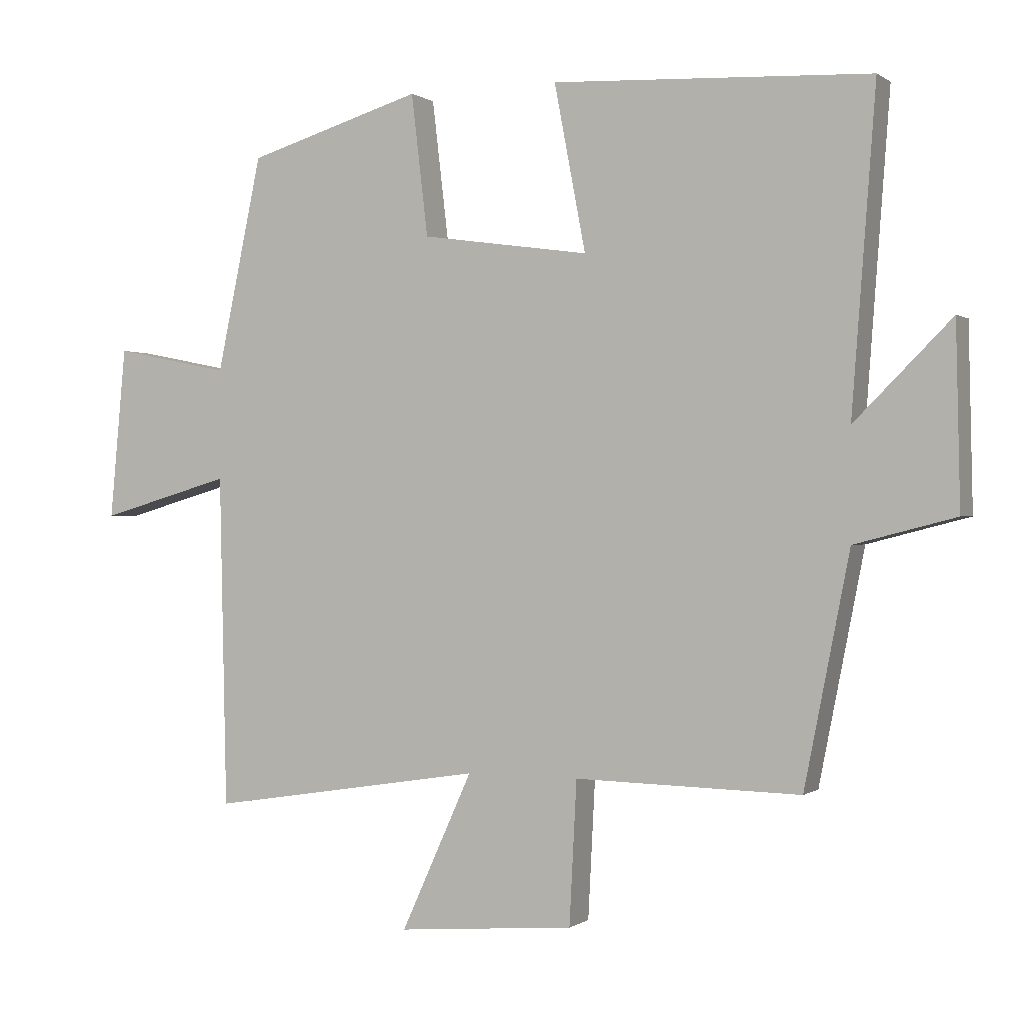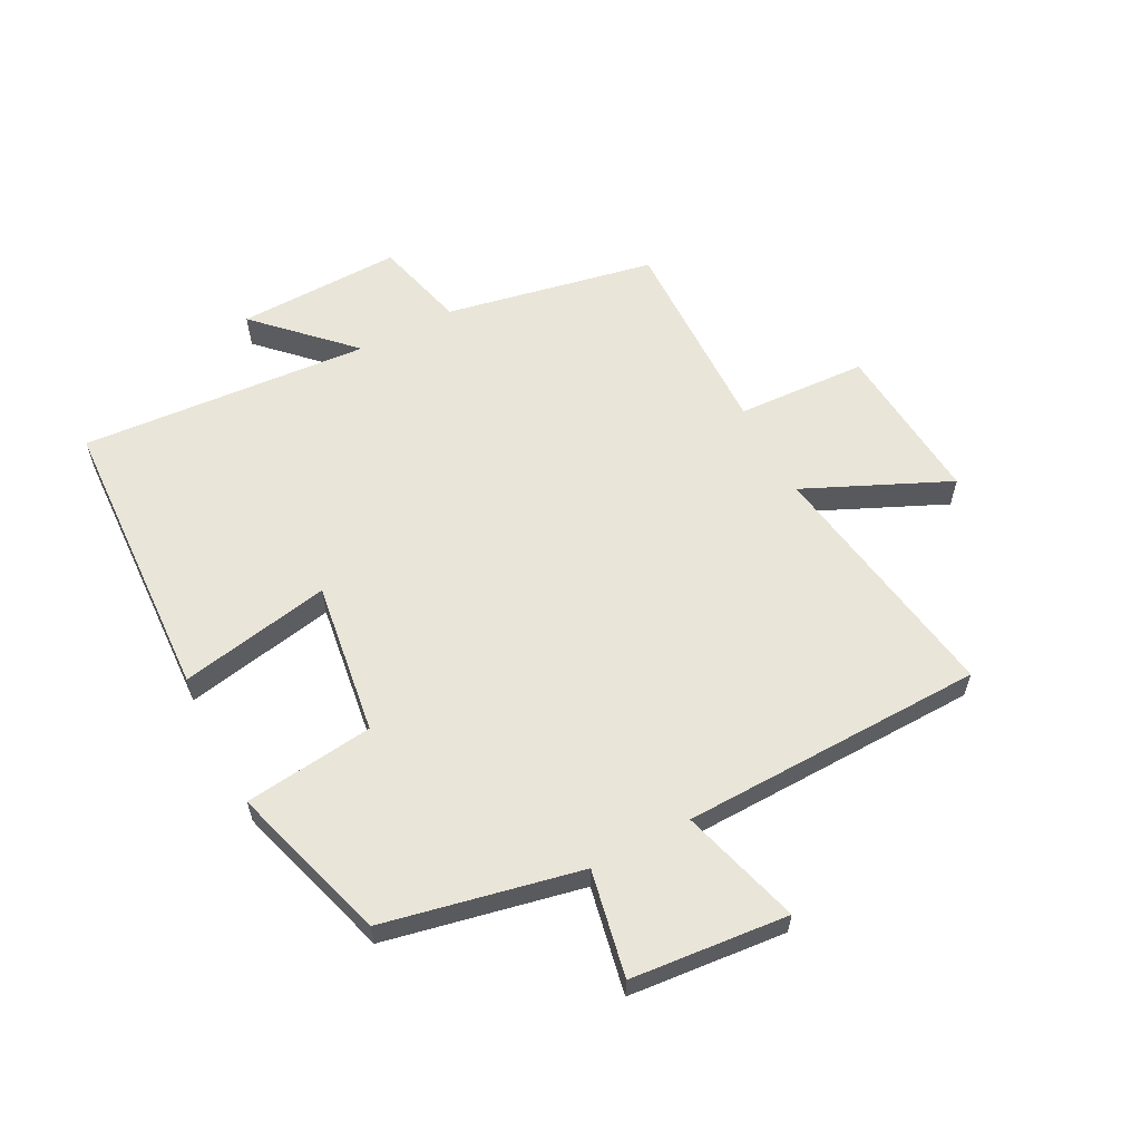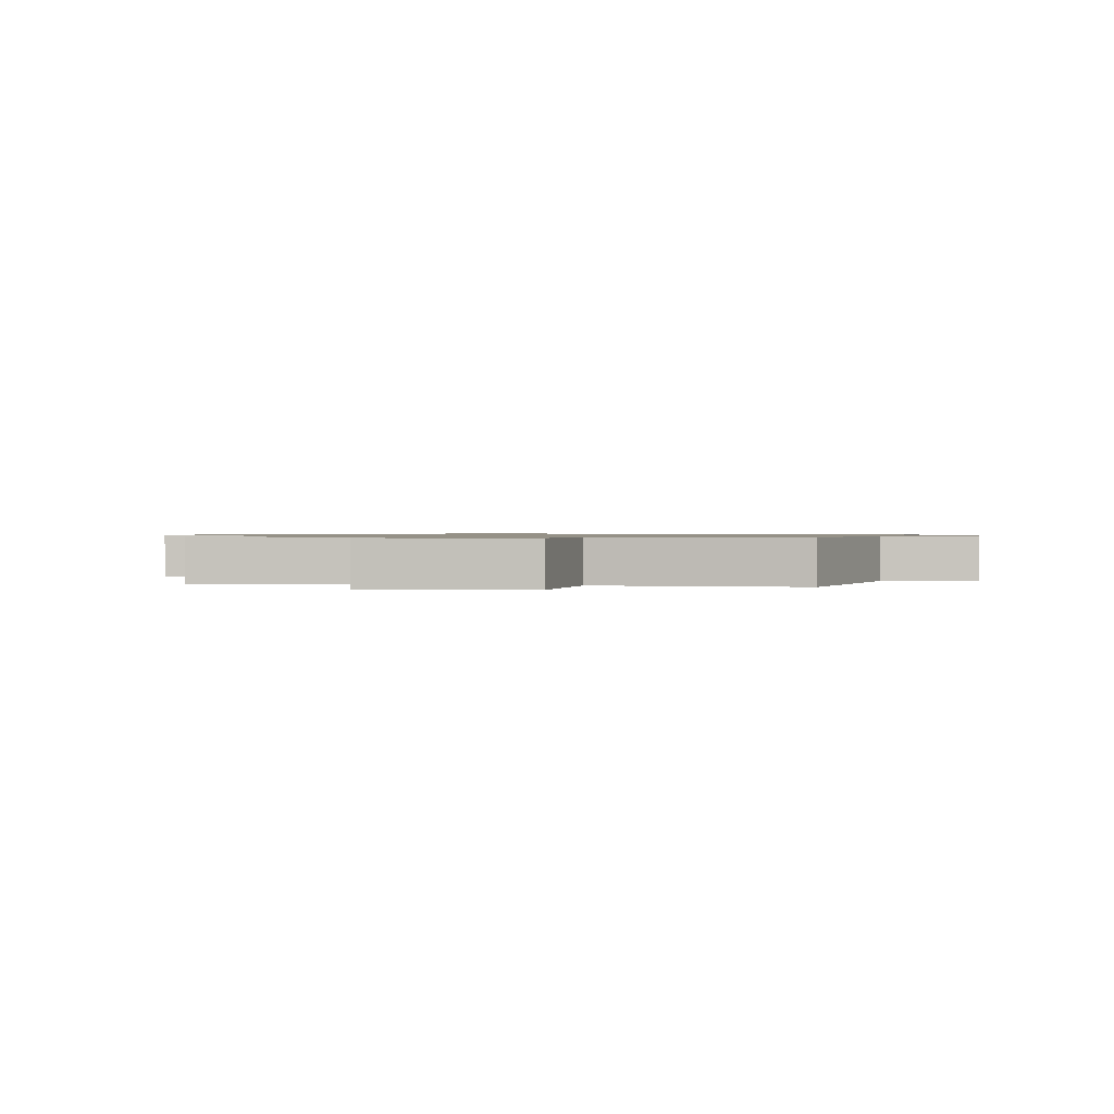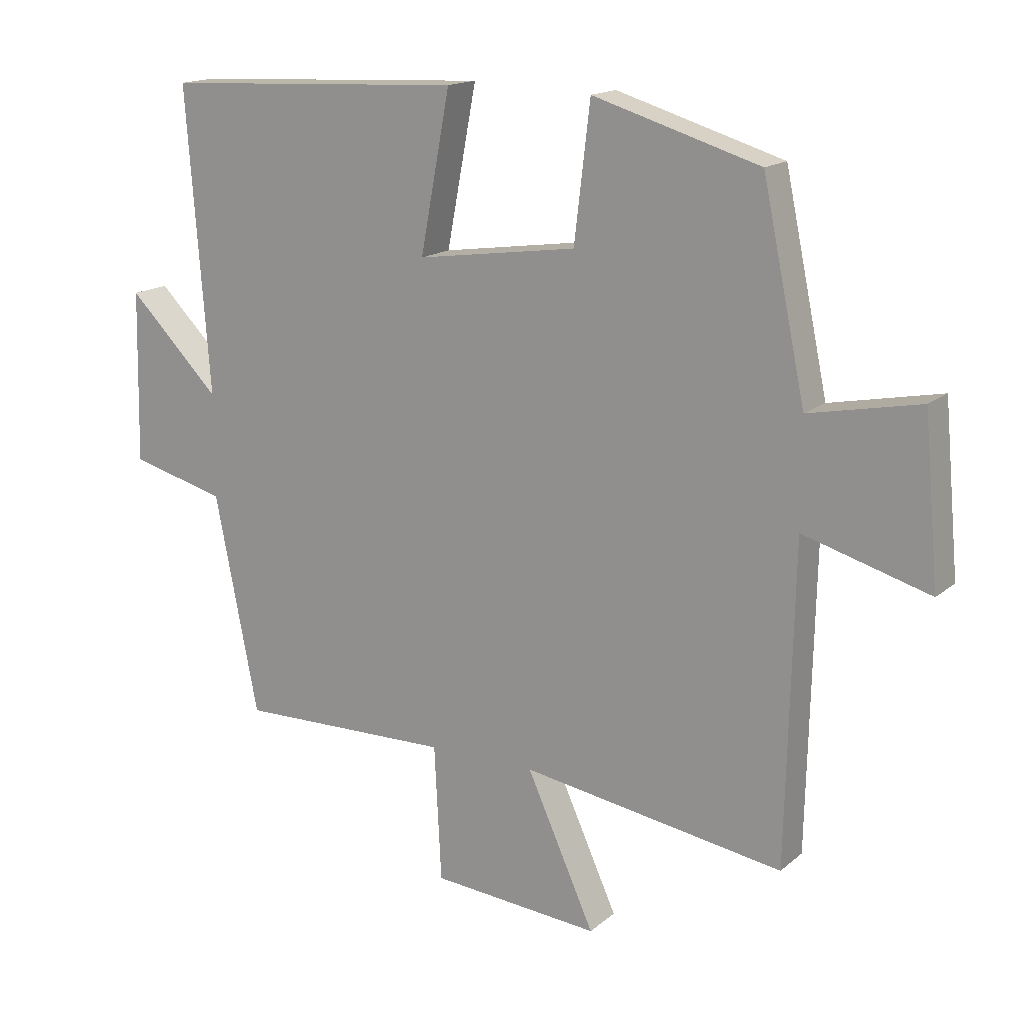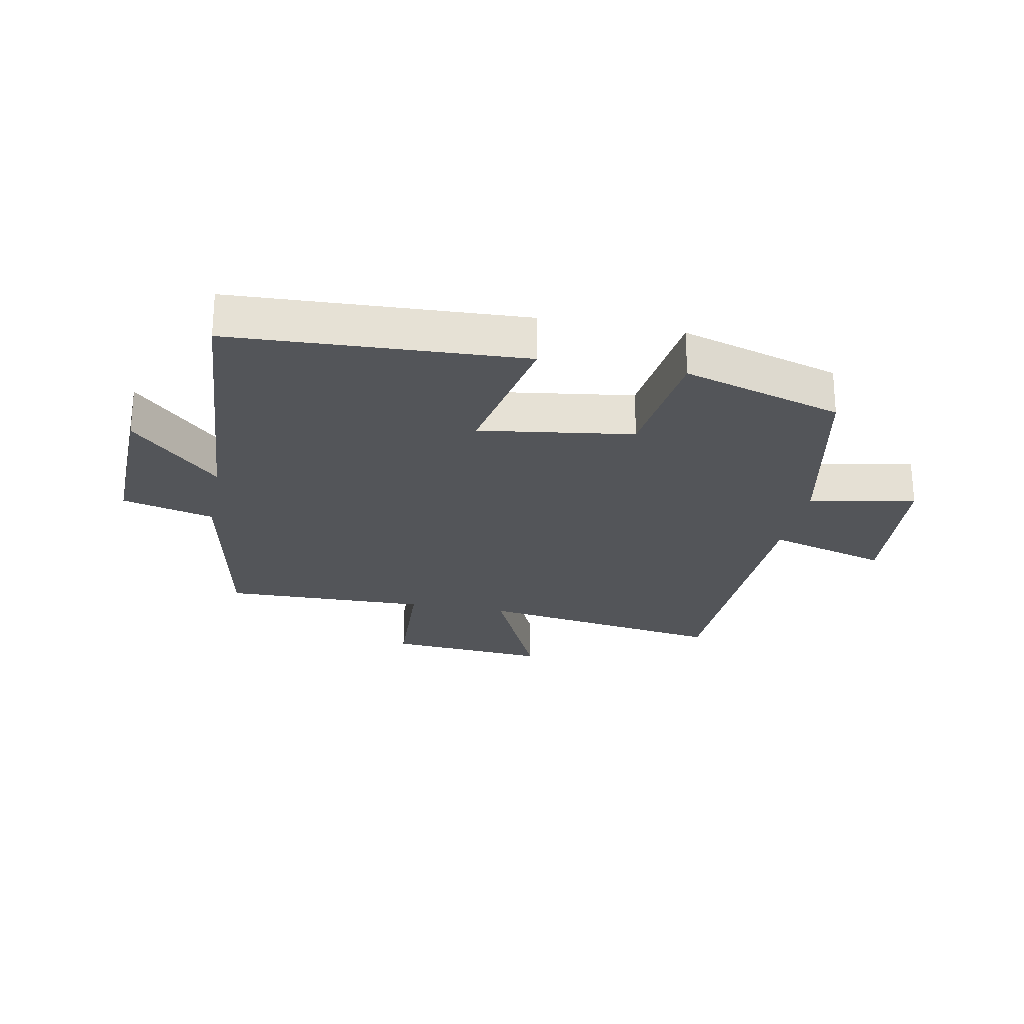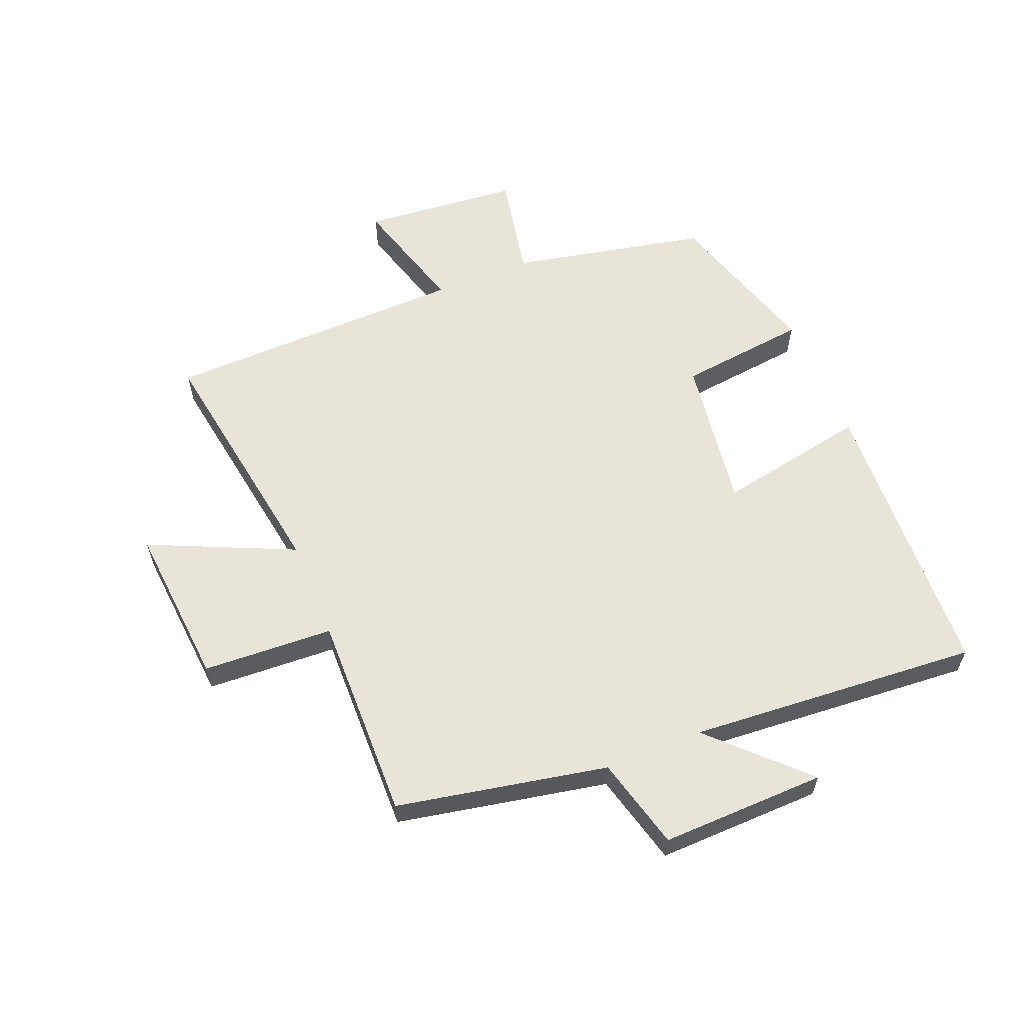
<metadata>
{"format":"obj","ext":"obj","renderer":"f3d","projection":"perspective","resolution":1024,"background":"white","views":[{"elev":-0.0,"azim":-155.5,"up":"+Z"},{"elev":59.7,"azim":62.3,"up":"+Y"},{"elev":0.9,"azim":-168.3,"up":"+Y"},{"elev":16.1,"azim":31.6,"up":"+Z"},{"elev":-24.5,"azim":-11.1,"up":"+Y"},{"elev":59.8,"azim":-112.2,"up":"+Y"}]}
</metadata>
<code>
v 0.489 0.07 -0.565
v 0.076 0.07 -0.5
v 0.183 0.07 -0.736
v -0.083 0.07 -0.714
v -0.094 0.07 -0.5
v -0.432 0.07 -0.507
v -0.5 0.07 -0.163
v -0.651 0.07 -0.124
v -0.645 0.07 0.146
v -0.5 0.07 0.001
v -0.536 0.07 0.477
v -0.06 0.07 0.5
v -0.107 0.07 0.252
v 0.145 0.07 0.288
v 0.17 0.07 0.5
v 0.432 0.07 0.421
v 0.5 0.07 0.099
v 0.674 0.07 0.134
v 0.698 0.07 -0.124
v 0.5 0.07 -0.067
v 0.489 0 -0.565
v 0.076 0 -0.5
v 0.183 0 -0.736
v -0.083 0 -0.714
v -0.094 0 -0.5
v -0.432 0 -0.507
v -0.5 0 -0.163
v -0.651 0 -0.124
v -0.645 0 0.146
v -0.5 0 0.001
v -0.536 0 0.477
v -0.06 0 0.5
v -0.107 0 0.252
v 0.145 0 0.288
v 0.17 0 0.5
v 0.432 0 0.421
v 0.5 0 0.099
v 0.674 0 0.134
v 0.698 0 -0.124
v 0.5 0 -0.067
f 17 18 19 20
f 17 20 1 2
f 14 15 16 17
f 13 14 17 2
f 10 11 12 13
f 10 13 2
f 7 8 9 10
f 5 6 7 10
f 5 10 2 3
f 3 4 5
f 40 39 38 37
f 22 21 40 37
f 37 36 35 34
f 22 37 34 33
f 33 32 31 30
f 22 33 30
f 30 29 28 27
f 30 27 26 25
f 23 22 30 25
f 25 24 23
f 1 21 22 2
f 2 22 23 3
f 3 23 24 4
f 4 24 25 5
f 5 25 26 6
f 6 26 27 7
f 7 27 28 8
f 8 28 29 9
f 9 29 30 10
f 10 30 31 11
f 11 31 32 12
f 12 32 33 13
f 13 33 34 14
f 14 34 35 15
f 15 35 36 16
f 16 36 37 17
f 17 37 38 18
f 18 38 39 19
f 19 39 40 20
f 20 40 21 1

</code>
